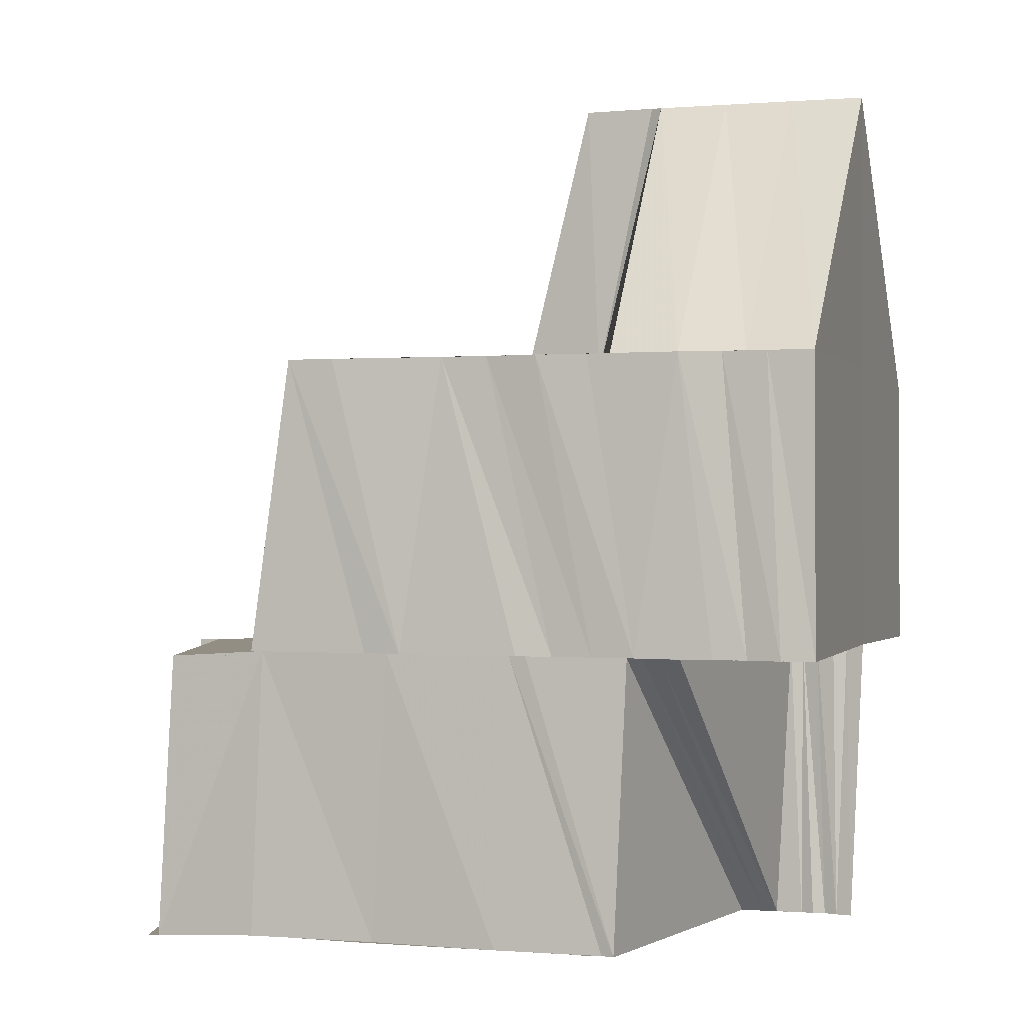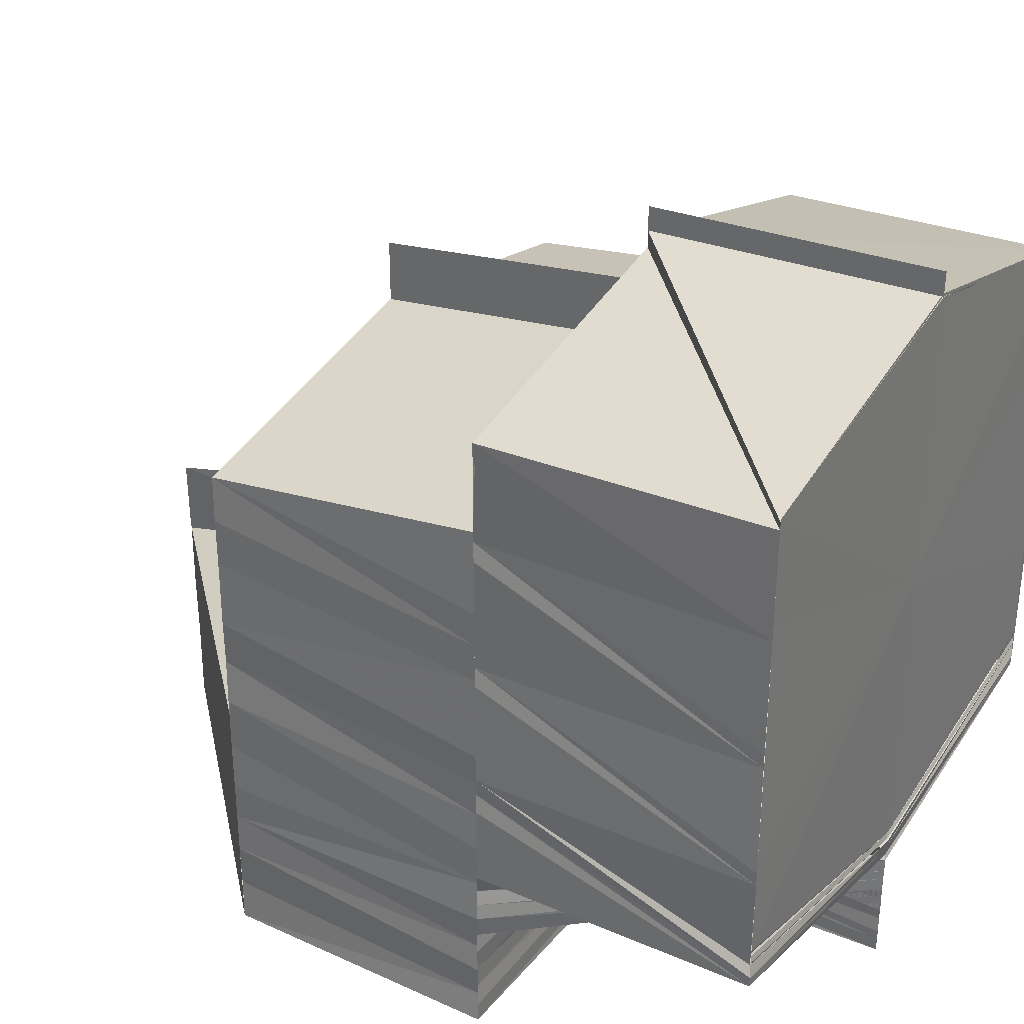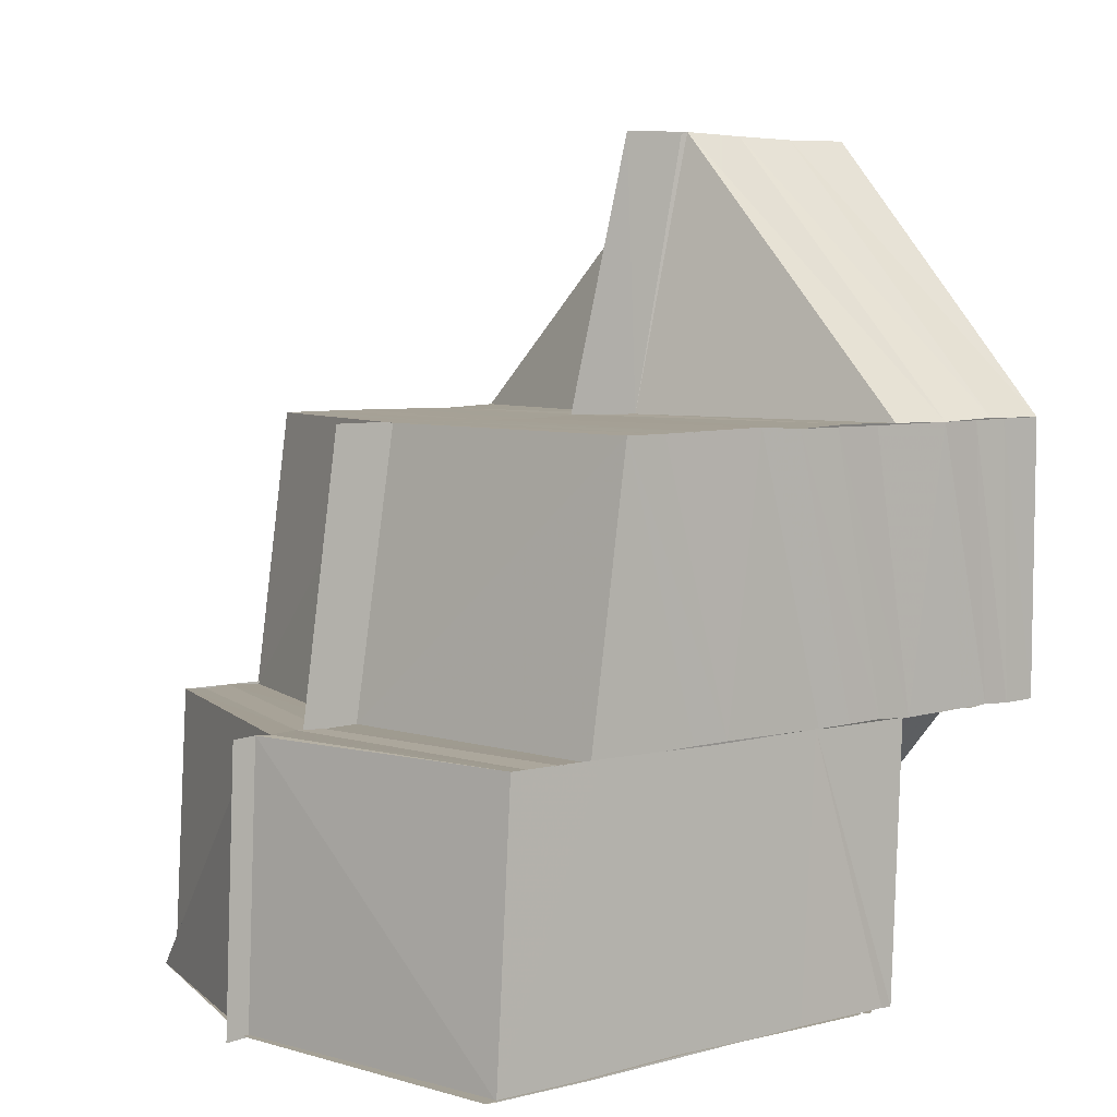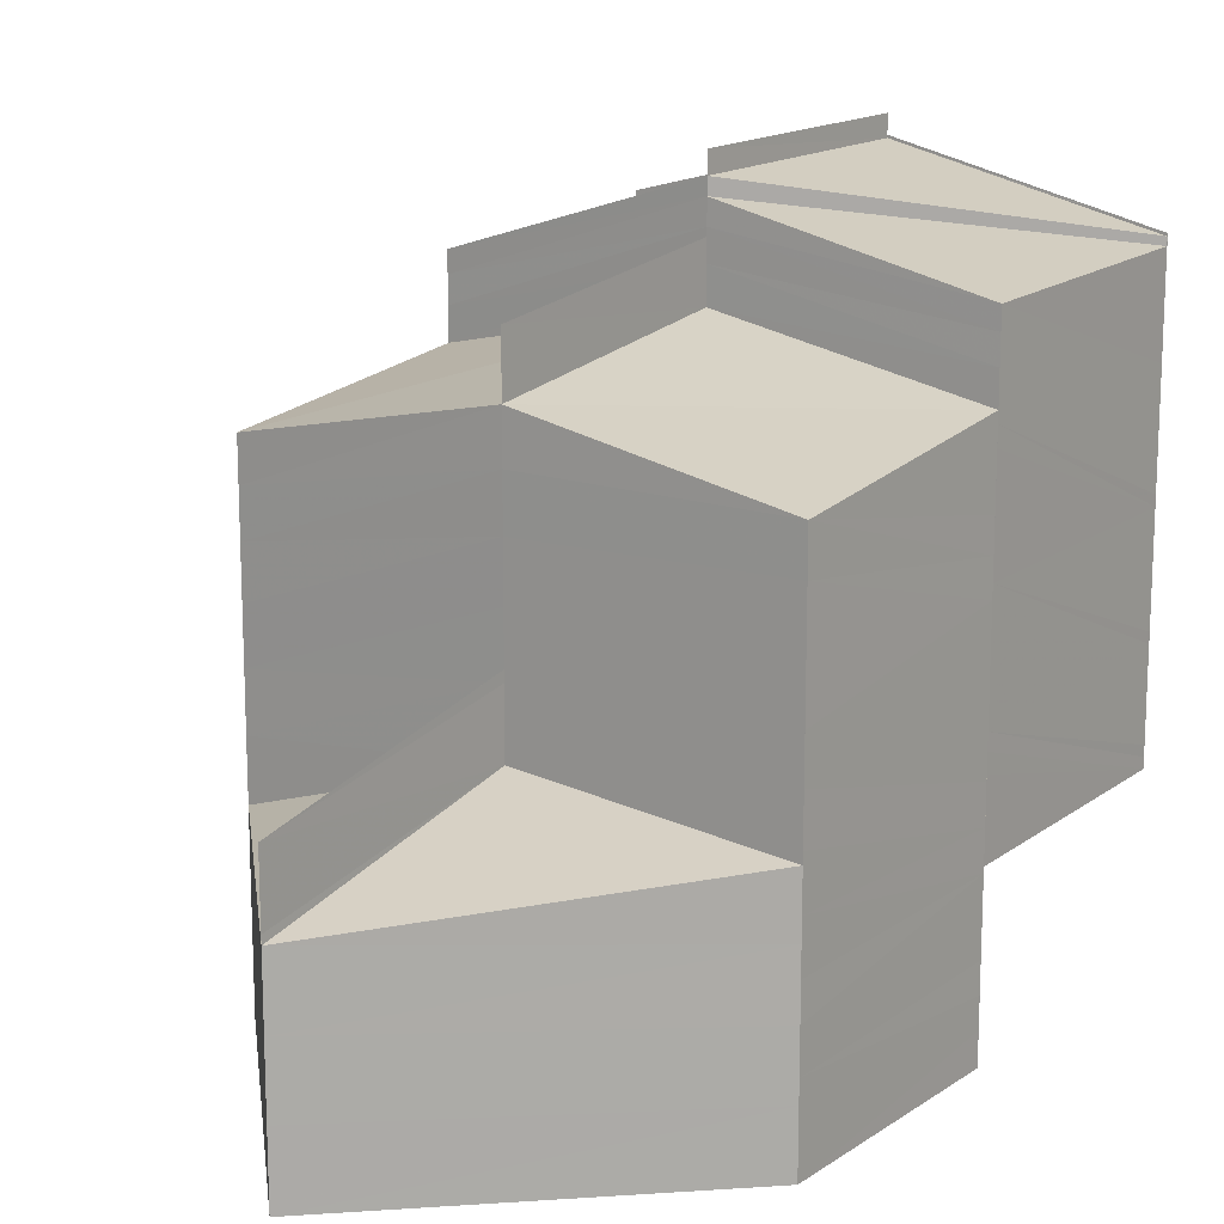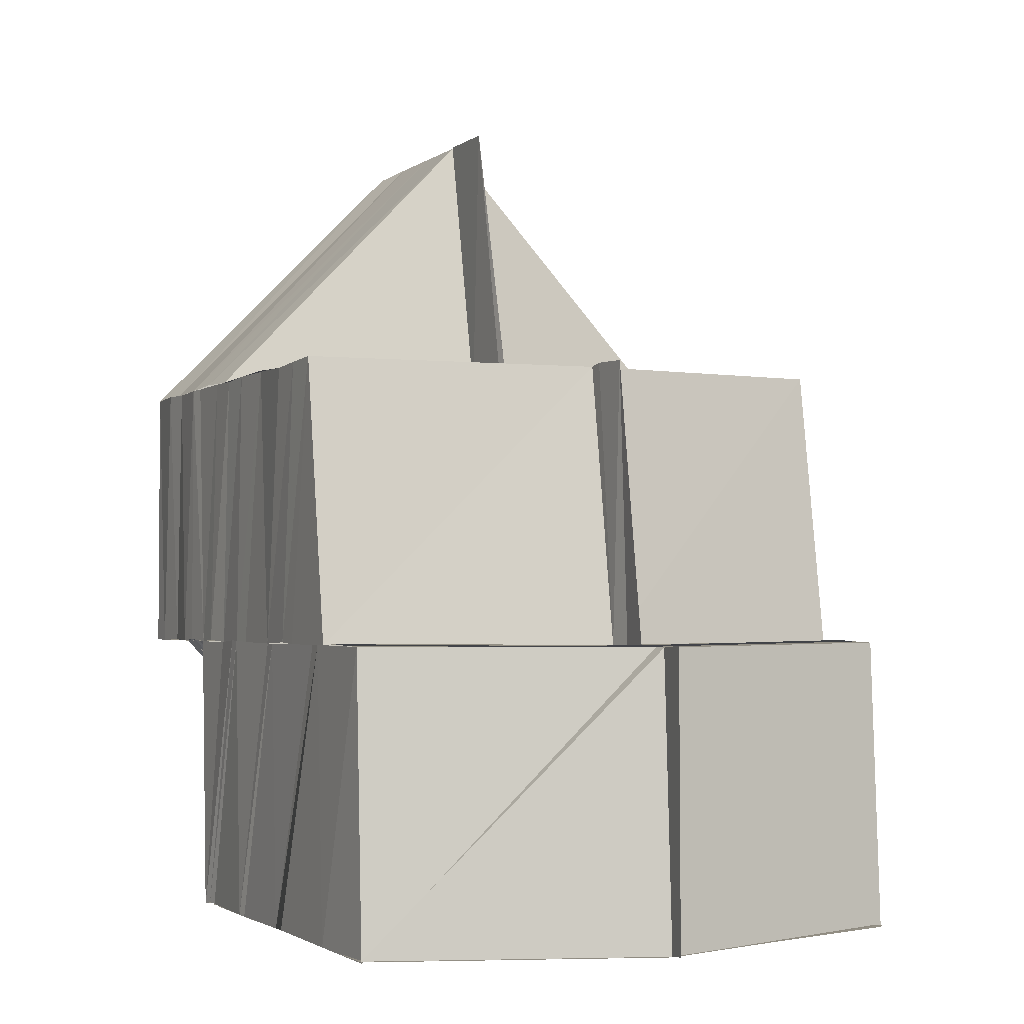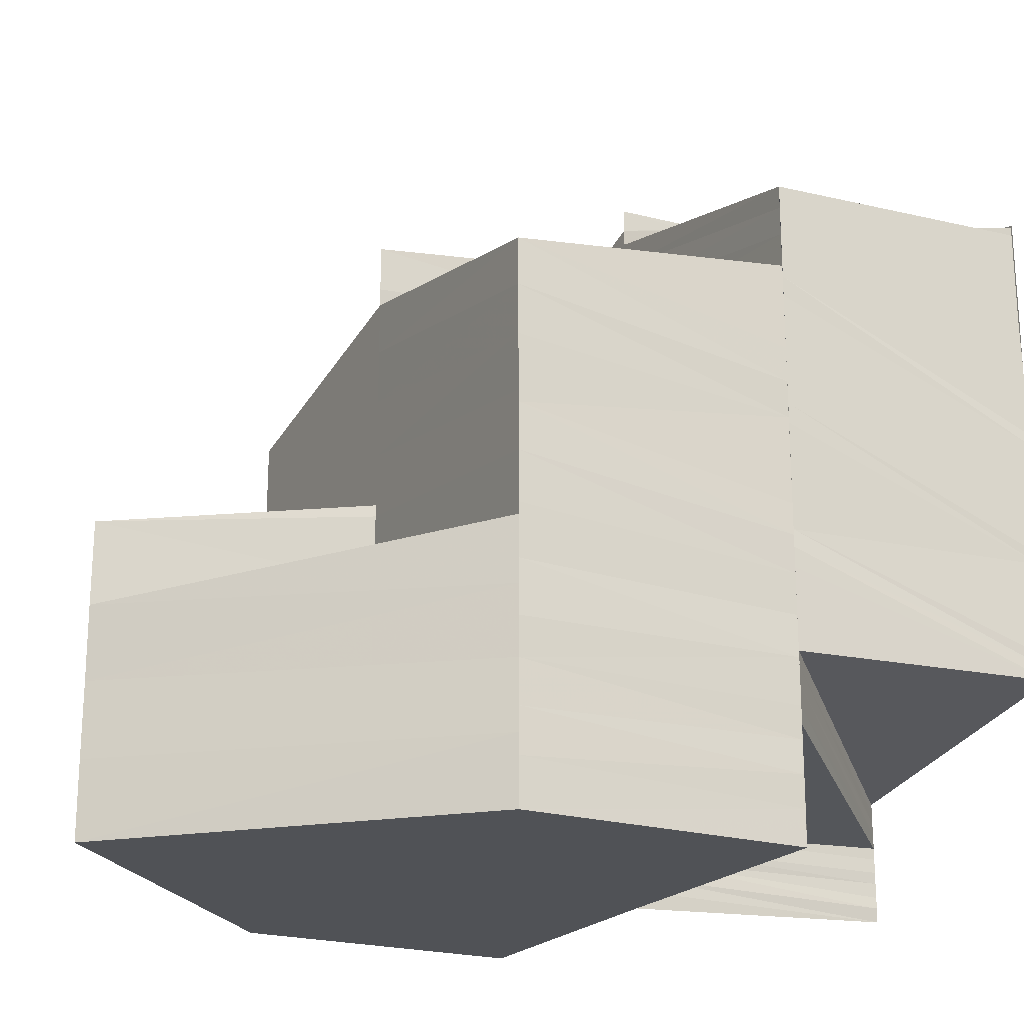
<metadata>
{"format":"obj","ext":"obj","renderer":"f3d","projection":"perspective","resolution":1024,"background":"white","views":[{"elev":-0.7,"azim":107.4,"up":"+Y"},{"elev":32.3,"azim":-57.0,"up":"+Z"},{"elev":6.1,"azim":52.8,"up":"+Y"},{"elev":14.1,"azim":-143.2,"up":"+Z"},{"elev":-2.5,"azim":-24.7,"up":"+Y"},{"elev":-21.0,"azim":-118.4,"up":"+Z"}]}
</metadata>
<code>
o 5238
v 2247 1880 17.41
v 2247 1880 17.41
v 2247 1880 17.41
v 2247 1880 17.42
v 2247 1880 17.41
v 2247 1880 17.41
v 2247 1880 17.41
v 2247 1880 17.41
v 2247 1880 17.41
v 2247 1880 17.41
v 2247 1880 17.41
v 2247 1880 17.41
v 2247 1880 17.41
v 2247 1880 17.42
v 2247 1880 17.41
v 2247 1880 17.42
v 2247 1880 17.42
v 2247 1880 17.42
v 2247 1880 17.42
v 2247 1880 17.42
v 2247 1880 17.42
v 2247 1880 17.42
v 2247 1880 17.42
v 2247 1880 17.42
v 2247 1880 17.42
v 2247 1880 17.42
v 2247 1880 17.43
v 2247 1880 17.43
v 2247 1880 17.43
v 2247 1880 17.43
v 2247 1880 17.43
v 2247 1880 17.43
v 2247 1880 17.43
v 2247 1880 17.43
v 2247 1880 17.43
v 2247 1880 17.43
v 2247 1880 17.43
v 2247 1880 17.43
v 2247 1880 17.43
v 2247 1880 17.43
v 2247 1880 17.43
v 2247 1880 17.43
v 2247 1880 17.43
v 2247 1880 17.43
v 2247 1880 17.43
v 2247 1880 17.43
v 2247 1880 17.43
v 2247 1880 17.43
v 2247 1880 17.43
v 2247 1880 17.43
v 2247 1880 17.43
v 2247 1880 17.43
v 2247 1880 17.43
v 2247 1880 17.43
v 2247 1880 17.43
v 2247 1880 17.43
v 2247 1880 17.43
v 2247 1880 17.42
v 2247 1880 17.42
v 2247 1880 17.42
v 2247 1880 17.42
v 2247 1880 17.42
v 2247 1880 17.42
v 2247 1880 17.42
v 2247 1880 17.42
v 2247 1880 17.42
v 2247 1880 17.42
v 2247 1880 17.42
v 2247 1880 17.42
v 2247 1880 17.42
v 2247 1880 17.42
v 2247 1880 17.42
v 2247 1880 17.42
v 2247 1880 17.42
v 2247 1880 17.42
v 2247 1880 17.42
v 2247 1880 17.42
v 2247 1880 17.42
v 2247 1880 17.42
v 2247 1880 17.41
v 2247 1880 17.41
v 2247 1880 17.41
v 2247 1880 17.41
v 2247 1880 17.41
v 2247 1880 17.41
v 2247 1880 17.41
v 2247 1880 17.41
v 2247 1880 17.41
v 2247 1880 17.41
v 2247 1880 17.41
v 2247 1880 17.41
v 2247 1880 17.42
v 2247 1880 17.42
v 2247 1880 17.42
v 2247 1880 17.42
v 2247 1880 17.42
v 2247 1880 17.42
v 2247 1880 17.42
v 2247 1880 17.42
v 2247 1880 17.42
v 2247 1880 17.42
v 2247 1880 17.42
v 2247 1880 17.42
v 2247 1880 17.43
v 2247 1880 17.43
v 2247 1880 17.43
v 2247 1880 17.43
v 2247 1880 17.43
v 2247 1880 17.43
v 2247 1880 17.43
v 2247 1880 17.43
v 2247 1880 17.43
v 2247 1880 17.43
v 2247 1880 17.41
v 2247 1880 17.41
v 2247 1880 17.41
v 2247 1880 17.41
v 2247 1880 17.41
v 2247 1880 17.41
v 2247 1880 17.41
v 2247 1880 17.41
v 2247 1880 17.41
v 2247 1880 17.41
v 2247 1880 17.41
v 2247 1880 17.41
v 2247 1880 17.41
v 2247 1880 17.41
v 2247 1880 17.41
v 2247 1880 17.41
v 2247 1880 17.41
v 2247 1880 17.41
v 2247 1880 17.41
v 2247 1880 17.41
v 2247 1880 17.41
v 2247 1880 17.41
v 2247 1880 17.41
v 2247 1880 17.41
v 2247 1880 17.41
v 2247 1880 17.41
v 2247 1880 17.41
v 2247 1880 17.41
v 2247 1880 17.41
v 2247 1880 17.41
v 2247 1880 17.41
v 2247 1880 17.41
v 2247 1880 17.41
v 2247 1880 17.41
v 2247 1880 17.41
v 2247 1880 17.41
v 2247 1880 17.42
v 2247 1880 17.41
v 2247 1880 17.41
v 2247 1880 17.41
v 2247 1880 17.41
v 2247 1880 17.41
v 2247 1880 17.41
v 2247 1880 17.41
v 2247 1880 17.41
v 2247 1880 17.41
v 2247 1880 17.41
v 2247 1880 17.41
v 2247 1880 17.41
v 2247 1880 17.41
v 2247 1880 17.42
v 2247 1880 17.41
v 2247 1880 17.42
v 2247 1880 17.41
v 2247 1880 17.41
v 2247 1880 17.41
v 2247 1880 17.41
v 2247 1880 17.42
v 2247 1880 17.42
v 2247 1880 17.41
v 2247 1880 17.41
v 2247 1880 17.42
v 2247 1880 17.41
v 2247 1880 17.41
v 2247 1880 17.41
v 2247 1880 17.42
v 2247 1880 17.42
v 2247 1880 17.42
v 2247 1880 17.42
v 2247 1880 17.41
v 2247 1880 17.42
v 2247 1880 17.42
v 2247 1880 17.42
v 2247 1880 17.42
v 2247 1880 17.42
v 2247 1880 17.42
v 2247 1880 17.42
v 2247 1880 17.42
v 2247 1880 17.42
v 2247 1880 17.42
v 2247 1880 17.42
v 2247 1880 17.42
v 2247 1880 17.42
v 2247 1880 17.42
v 2247 1880 17.42
v 2247 1880 17.42
v 2247 1880 17.42
v 2247 1880 17.42
v 2247 1880 17.42
v 2247 1880 17.42
v 2247 1880 17.42
v 2247 1880 17.42
v 2247 1880 17.42
v 2247 1880 17.42
v 2247 1880 17.42
v 2247 1880 17.42
v 2247 1880 17.42
v 2247 1880 17.42
v 2247 1880 17.42
v 2247 1880 17.42
v 2247 1880 17.42
v 2247 1880 17.42
v 2247 1880 17.42
v 2247 1880 17.42
v 2247 1880 17.42
v 2247 1880 17.42
v 2247 1880 17.42
v 2247 1880 17.43
v 2247 1880 17.43
v 2247 1880 17.42
v 2247 1880 17.43
v 2247 1880 17.43
v 2247 1880 17.43
v 2247 1880 17.43
v 2247 1880 17.43
v 2247 1880 17.43
v 2247 1880 17.44
v 2247 1880 17.43
v 2247 1880 17.44
v 2247 1880 17.44
v 2247 1880 17.44
v 2247 1880 17.44
v 2247 1880 17.44
v 2247 1880 17.43
v 2247 1880 17.44
v 2247 1880 17.44
v 2247 1880 17.44
v 2247 1880 17.44
v 2247 1880 17.44
v 2247 1880 17.44
v 2247 1880 17.44
v 2247 1880 17.44
v 2247 1880 17.43
v 2247 1880 17.43
v 2247 1880 17.43
v 2247 1880 17.43
v 2247 1880 17.43
v 2247 1880 17.43
v 2247 1880 17.42
v 2247 1880 17.42
v 2247 1880 17.43
v 2247 1880 17.44
v 2247 1880 17.43
v 2247 1880 17.43
v 2247 1880 17.44
v 2247 1880 17.44
v 2247 1880 17.43
v 2247 1880 17.43
v 2247 1880 17.43
v 2247 1880 17.44
v 2247 1880 17.43
v 2247 1880 17.43
v 2247 1880 17.43
v 2247 1880 17.43
v 2247 1880 17.44
v 2247 1880 17.42
v 2247 1880 17.42
v 2247 1880 17.42
v 2247 1880 17.42
v 2247 1880 17.42
v 2247 1880 17.42
v 2247 1880 17.42
v 2247 1880 17.42
v 2247 1880 17.42
v 2247 1880 17.42
v 2247 1880 17.42
v 2247 1880 17.42
v 2247 1880 17.42
v 2247 1880 17.42
v 2247 1880 17.42
v 2247 1880 17.42
v 2247 1880 17.42
v 2247 1880 17.42
v 2247 1880 17.42
v 2247 1880 17.42
v 2247 1880 17.42
v 2247 1880 17.42
v 2247 1880 17.42
v 2247 1880 17.42
v 2247 1880 17.42
v 2247 1880 17.42
v 2247 1880 17.43
v 2247 1880 17.44
v 2247 1880 17.43
v 2247 1880 17.43
v 2247 1880 17.44
v 2247 1880 17.44
v 2247 1880 17.44
v 2247 1880 17.44
v 2247 1880 17.44
v 2247 1880 17.44
v 2247 1880 17.44
v 2247 1880 17.43
v 2247 1880 17.43
v 2247 1880 17.43
v 2247 1880 17.43
v 2247 1880 17.43
v 2247 1880 17.42
v 2247 1880 17.42
v 2247 1880 17.42
v 2247 1880 17.42
v 2247 1880 17.42
v 2247 1880 17.42
v 2247 1880 17.42
v 2247 1880 17.42
v 2247 1880 17.44
v 2247 1880 17.44
v 2247 1880 17.44
v 2247 1880 17.44
v 2247 1880 17.44
v 2247 1880 17.41
v 2247 1880 17.41
v 2247 1880 17.41
v 2247 1880 17.41
v 2247 1880 17.41
v 2247 1880 17.41
v 2247 1880 17.41
f 1 2 3
f 2 4 5
f 6 5 7
f 3 8 9
f 9 10 11
f 8 12 13
f 8 14 12
f 14 15 12
f 14 16 15
f 16 17 15
f 18 16 5
f 16 19 17
f 20 19 16
f 20 21 19
f 21 22 19
f 21 23 22
f 23 24 22
f 23 25 24
f 25 26 24
f 25 27 26
f 28 27 25
f 29 30 27
f 31 32 27
f 31 33 32
f 34 35 31
f 36 34 37
f 34 38 39
f 40 34 39
f 40 41 42
f 38 43 44
f 45 43 44
f 46 40 47
f 48 46 47
f 47 49 28
f 47 28 50
f 51 47 50
f 52 48 51
f 53 47 51
f 51 50 54
f 55 51 54
f 56 51 55
f 55 54 23
f 57 56 55
f 58 55 23
f 57 55 58
f 58 23 59
f 58 60 61
f 62 57 58
f 62 58 63
f 63 59 64
f 65 62 63
f 66 67 59
f 68 67 69
f 70 66 64
f 70 66 71
f 66 72 71
f 4 70 16
f 73 64 16
f 74 65 73
f 72 75 76
f 65 77 76
f 74 76 78
f 79 74 18
f 79 78 80
f 81 80 82
f 81 79 6
f 83 81 84
f 85 86 83
f 87 88 85
f 86 89 90
f 86 91 89
f 91 92 89
f 91 93 92
f 93 79 92
f 93 94 79
f 94 95 79
f 79 95 96
f 95 97 96
f 95 98 97
f 98 99 97
f 98 100 99
f 100 62 99
f 100 101 62
f 101 102 62
f 101 103 102
f 103 104 102
f 102 104 56
f 104 105 106
f 107 108 105
f 104 107 53
f 107 109 110
f 109 111 110
f 112 111 113
f 10 114 115
f 116 117 114
f 118 116 119
f 118 120 121
f 122 123 121
f 122 124 125
f 124 126 127
f 88 124 128
f 129 128 130
f 10 131 129
f 132 133 128
f 131 134 132
f 124 135 133
f 131 136 114
f 134 137 136
f 138 139 136
f 140 138 141
f 142 143 137
f 144 142 145
f 146 135 147
f 135 148 149
f 150 151 137
f 134 150 152
f 153 154 151
f 155 153 156
f 152 157 133
f 135 158 157
f 159 158 160
f 158 161 162
f 163 164 157
f 158 165 164
f 165 166 164
f 167 165 168
f 165 169 170
f 150 171 163
f 171 172 173
f 171 173 151
f 174 175 173
f 176 174 177
f 178 179 176
f 178 180 181
f 182 180 183
f 184 185 175
f 186 184 187
f 187 94 188
f 179 189 94
f 190 191 185
f 184 190 192
f 192 193 94
f 189 194 193
f 194 195 196
f 197 196 193
f 190 198 197
f 198 199 191
f 198 200 199
f 201 202 196
f 201 203 204
f 202 205 206
f 205 207 206
f 208 209 198
f 208 210 209
f 210 211 200
f 212 213 207
f 214 212 215
f 213 216 217
f 218 217 207
f 219 220 217
f 217 220 221
f 220 222 221
f 220 223 222
f 223 224 222
f 222 224 225
f 224 226 225
f 224 227 226
f 227 228 226
f 226 228 229
f 228 230 229
f 231 230 232
f 230 233 234
f 230 234 235
f 235 236 237
f 238 239 236
f 240 239 236
f 241 239 242
f 243 240 244
f 244 245 246
f 245 247 248
f 249 245 248
f 248 247 250
f 248 250 251
f 251 250 252
f 251 252 210
f 210 252 253
f 235 249 254
f 255 235 254
f 255 254 256
f 257 258 255
f 259 255 256
f 259 256 33
f 260 255 259
f 260 229 255
f 261 260 259
f 261 259 262
f 259 263 264
f 265 261 266
f 267 268 266
f 269 270 271
f 272 273 274
f 275 276 273
f 253 277 273
f 253 278 277
f 279 277 280
f 278 281 277
f 277 281 218
f 278 282 281
f 277 283 284
f 281 285 283
f 282 286 287
f 286 288 287
f 287 288 289
f 287 289 219
f 288 290 289
f 288 291 290
f 292 291 288
f 292 293 294
f 295 296 297
f 295 296 298
f 299 300 301
f 302 303 299
f 304 305 300
f 303 304 306
f 304 305 306
f 307 303 306
f 305 308 306
f 309 307 306
f 308 310 306
f 311 309 306
f 312 311 306
f 310 313 306
f 313 314 306
f 315 316 306
f 316 317 306
f 316 317 318
f 319 320 321
f 320 322 323
f 324 325 326
f 325 327 326
f 328 324 326
f 327 329 326
f 330 328 326
f 329 330 326

</code>
